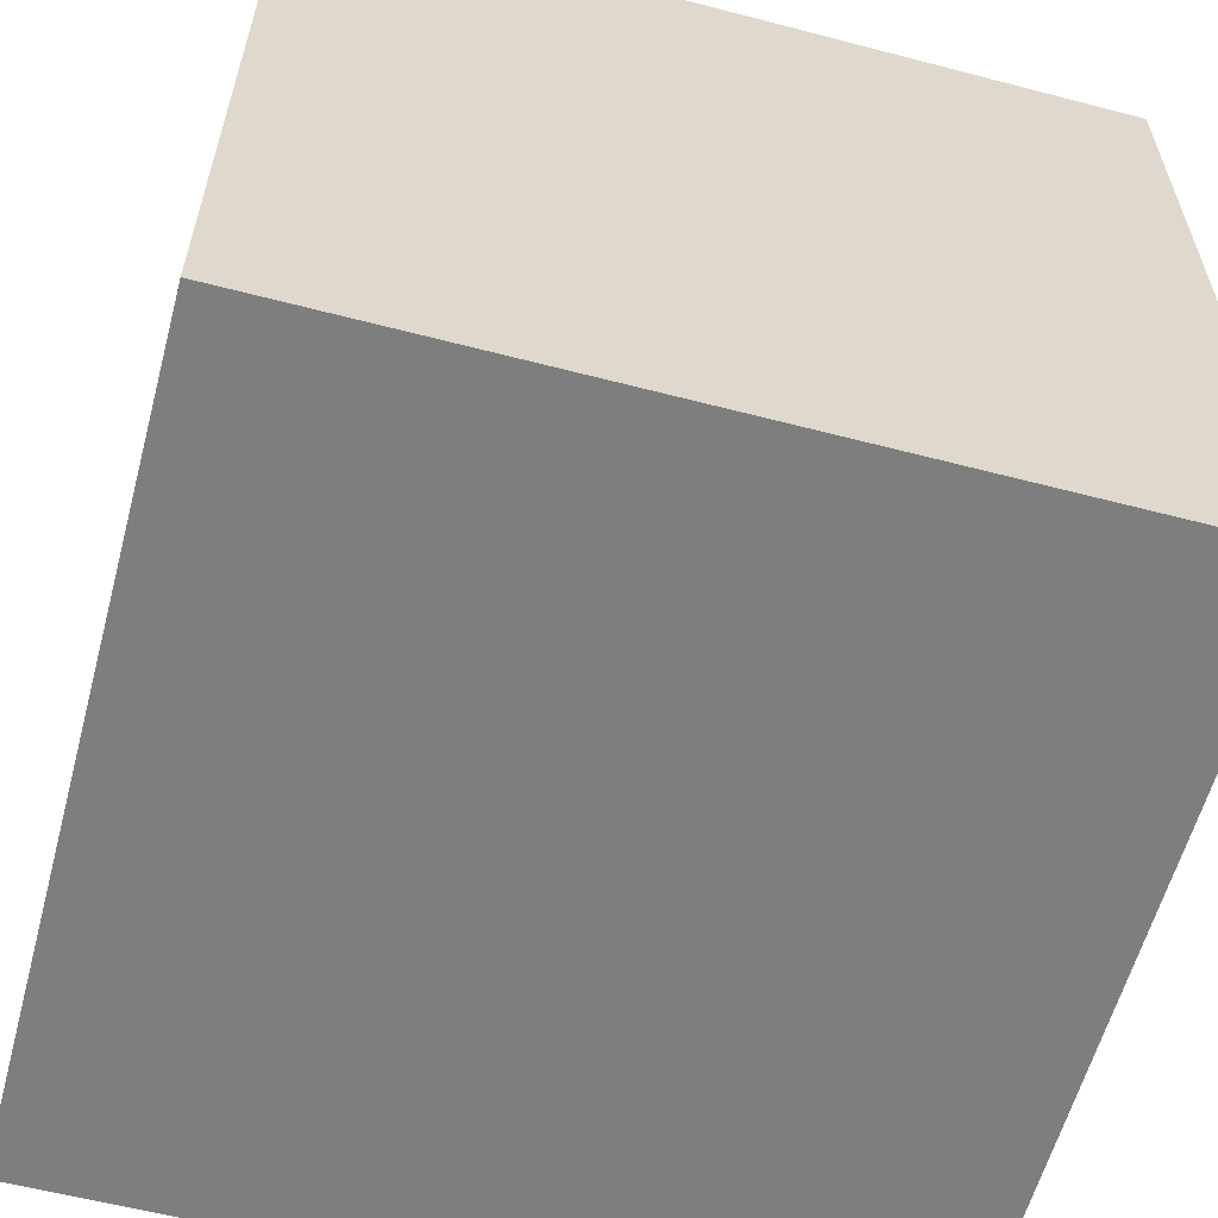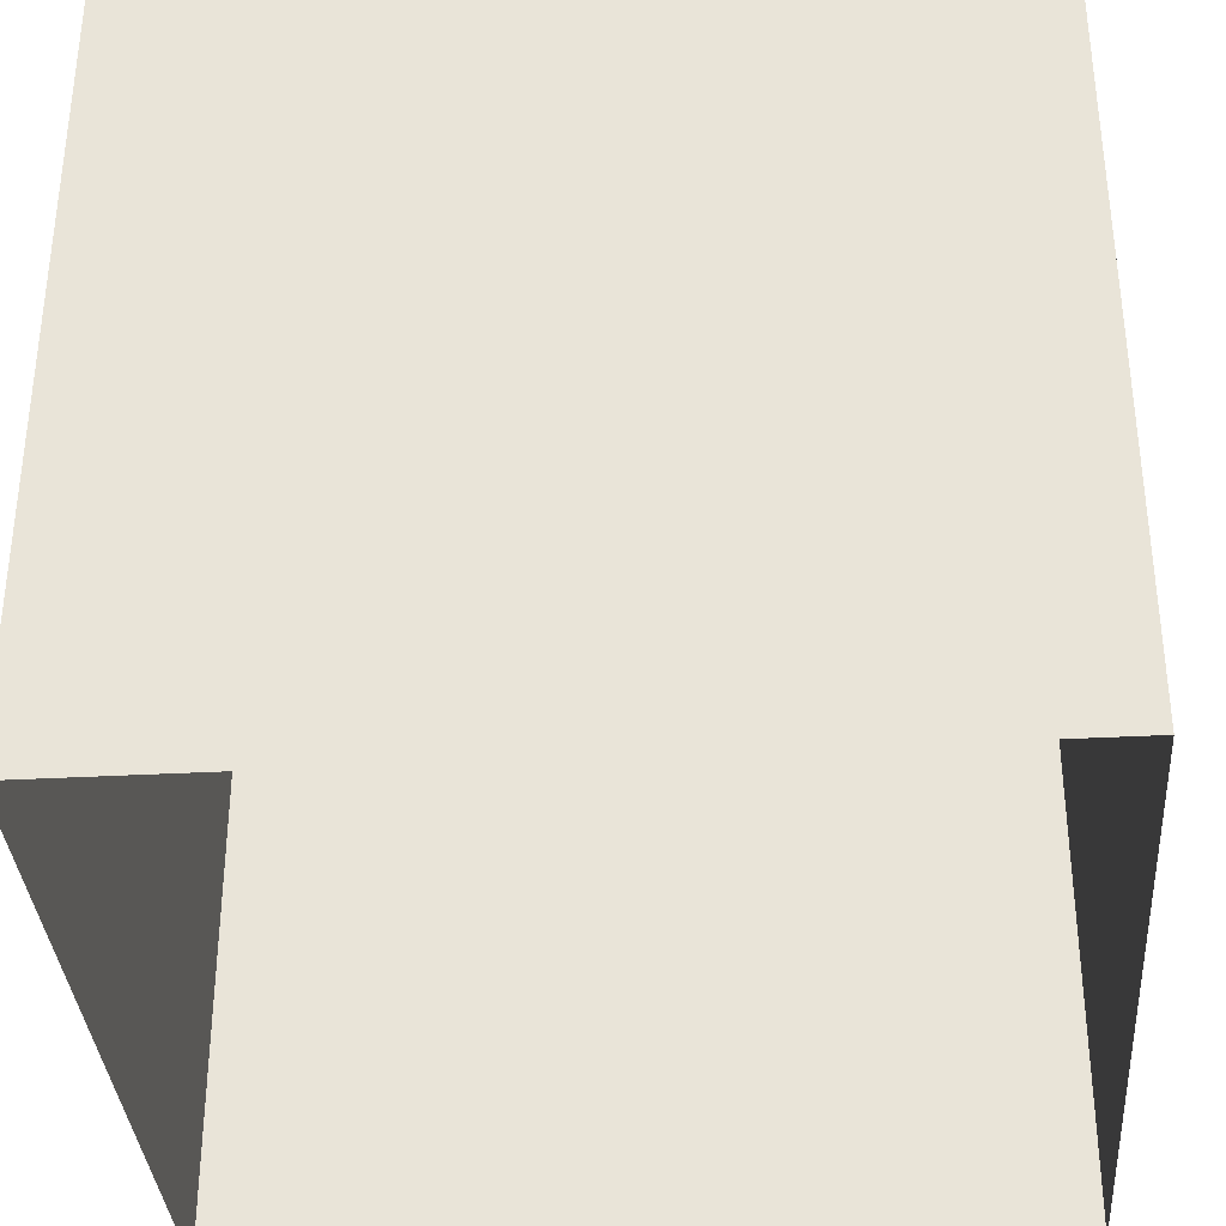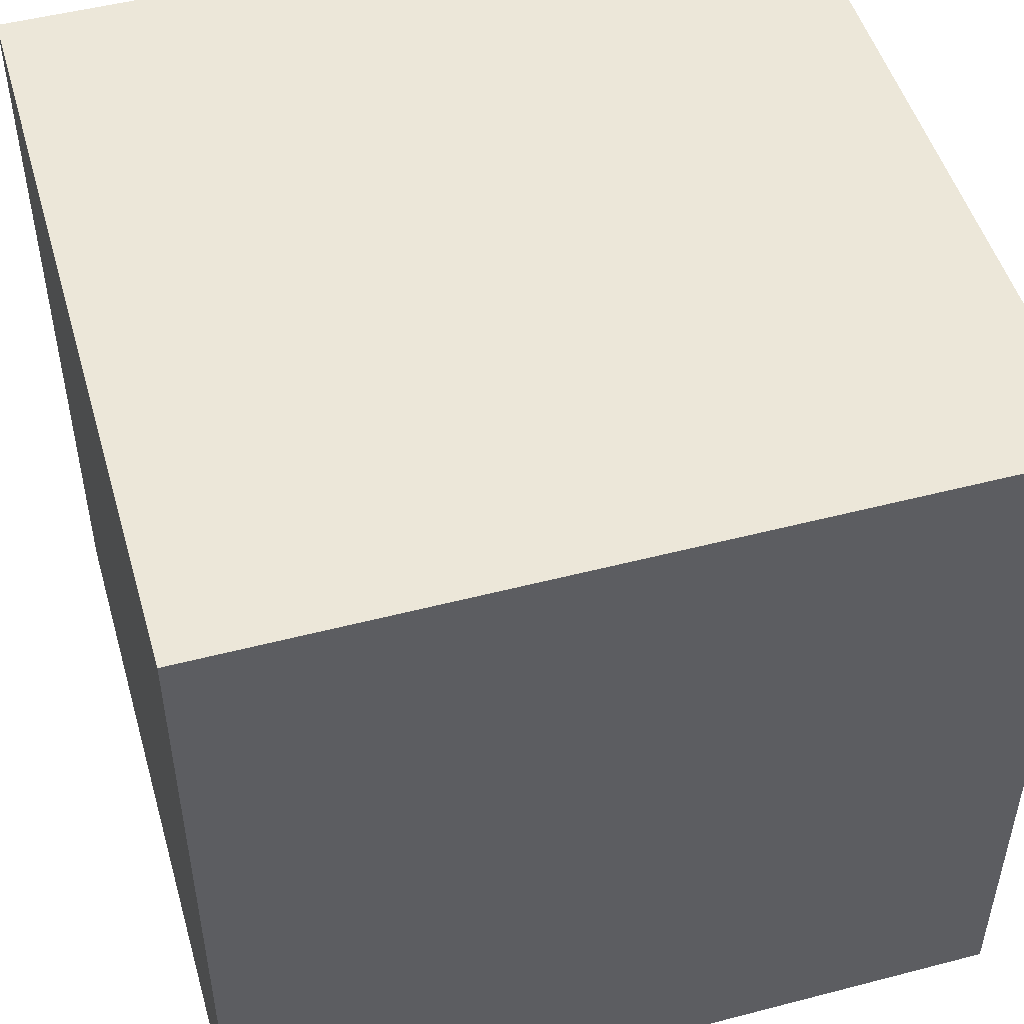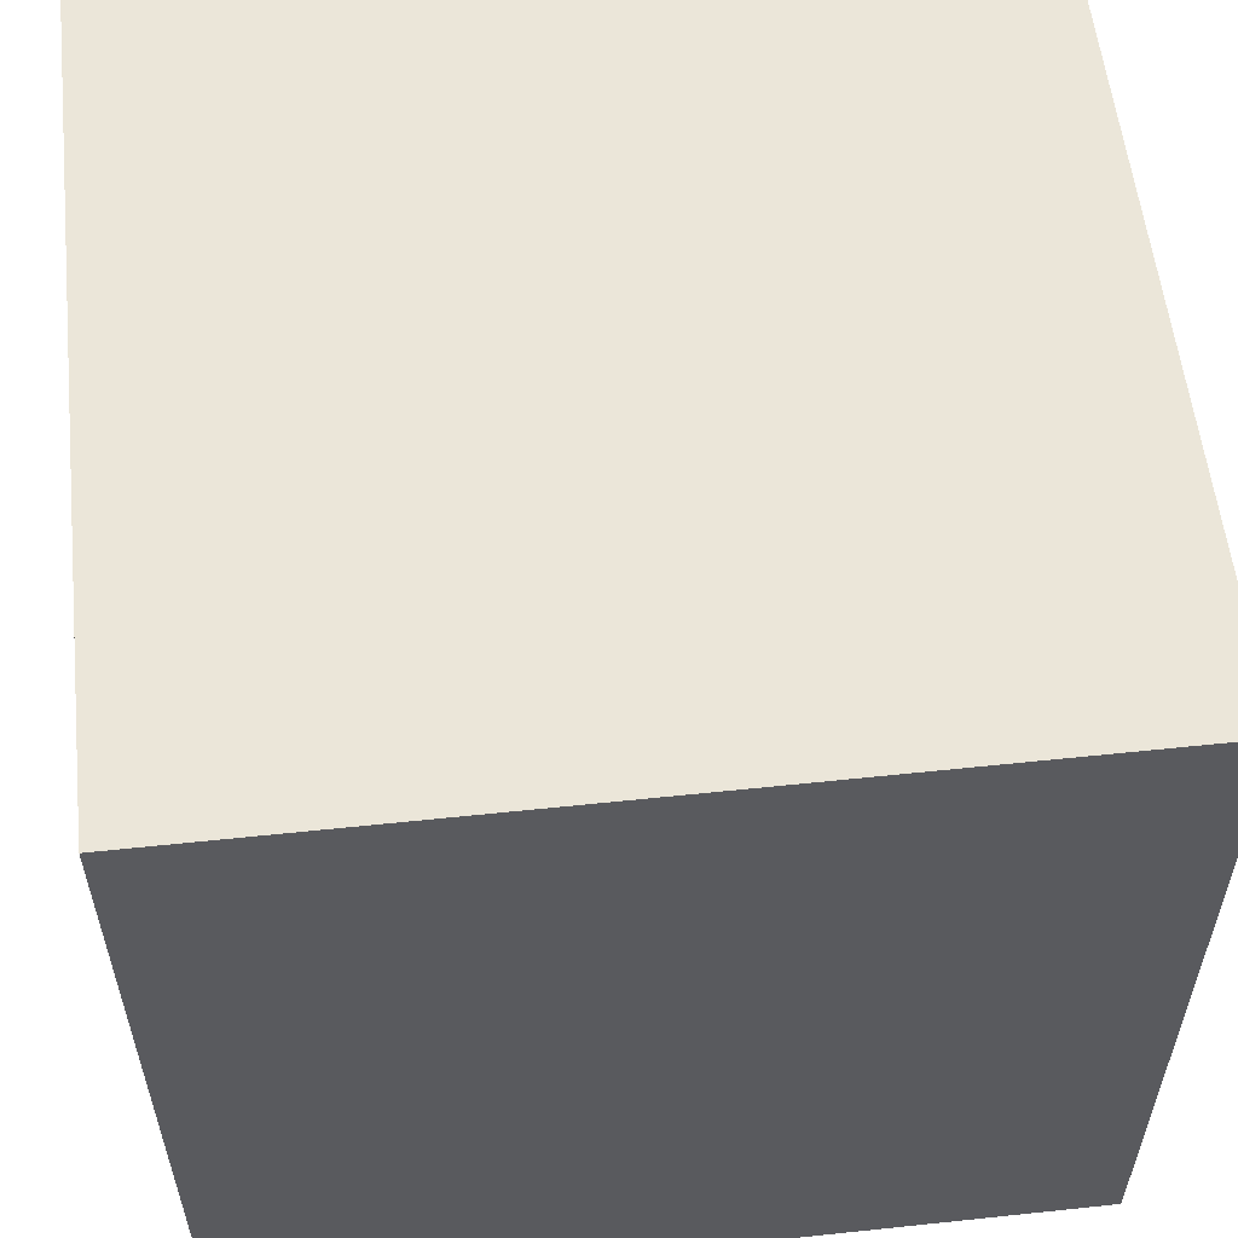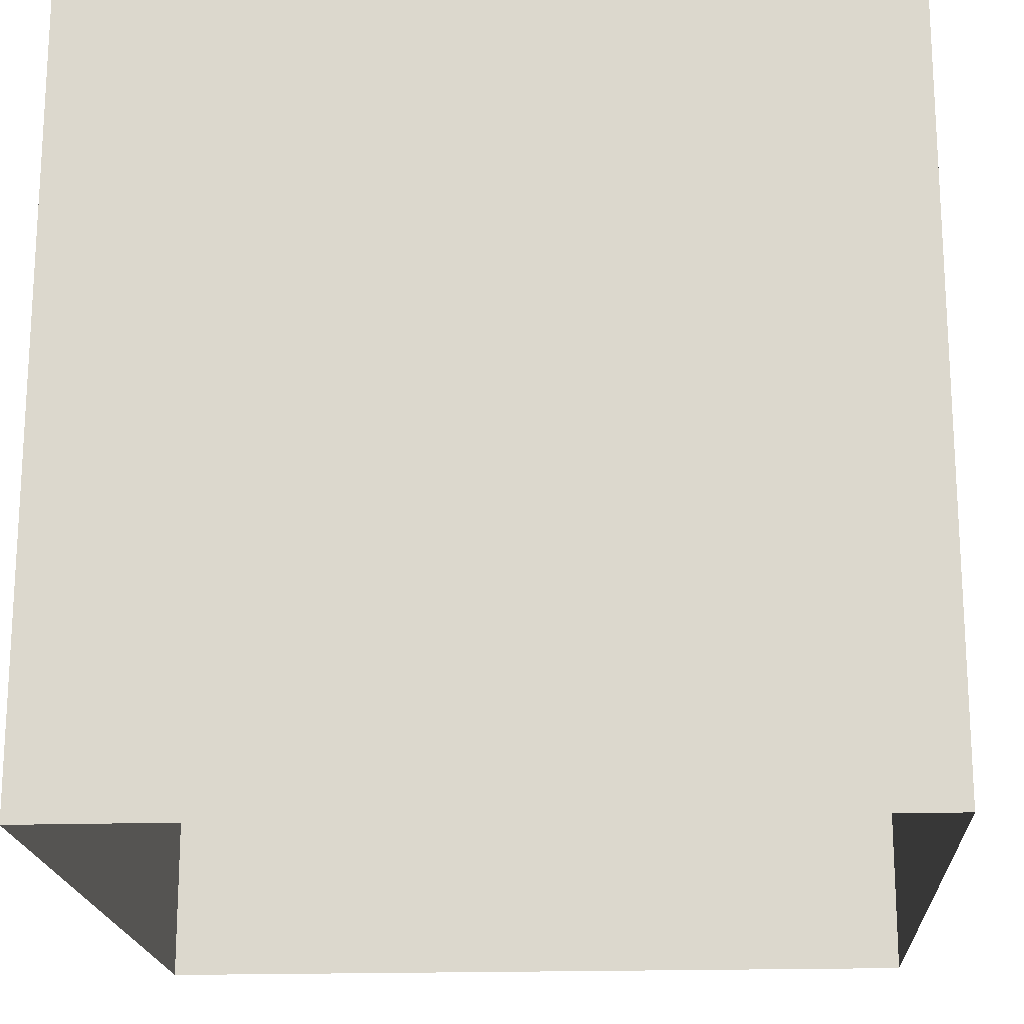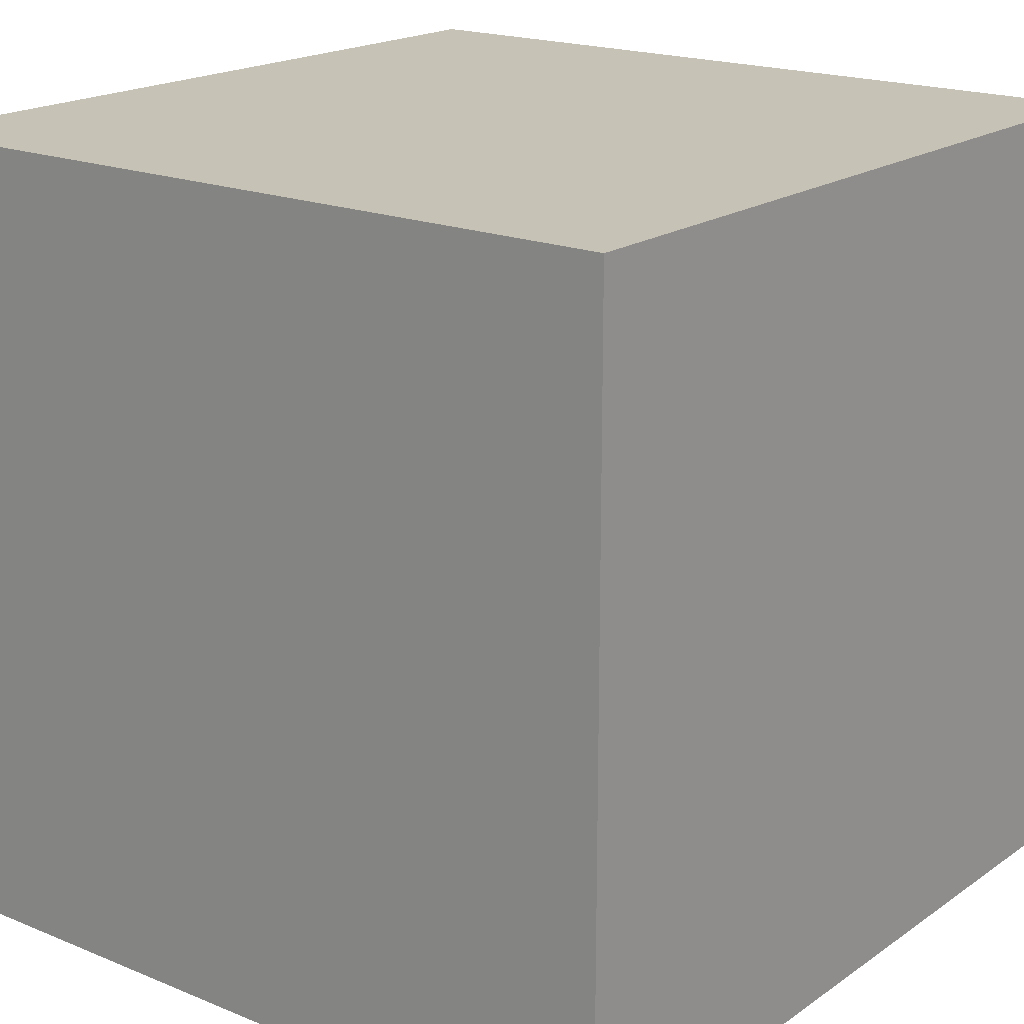
<metadata>
{"format":"obj","ext":"obj","renderer":"f3d","projection":"perspective","resolution":1024,"background":"white","views":[{"elev":-59.5,"azim":-15.0,"up":"+Y"},{"elev":-35.2,"azim":94.1,"up":"+Z"},{"elev":49.9,"azim":164.0,"up":"+Z"},{"elev":57.1,"azim":-6.3,"up":"+Z"},{"elev":-18.7,"azim":-176.5,"up":"+Z"},{"elev":18.9,"azim":-52.1,"up":"+Z"}]}
</metadata>
<code>
v  1.64e+04 1.64e+04 -1.64e+04
v  -1.64e+04 -1.64e+04 -1.64e+04
v  -1.64e+04 1.64e+04 -1.64e+04
v  1.64e+04 -1.64e+04 -1.64e+04
g SketchUp
f 1 2 3
f 2 1 4
f 4 1 2
f 3 2 1
v  1.64e+04 -1.64e+04 1.64e+04
v  -1.64e+04 1.64e+04 1.64e+04
v  -1.64e+04 -1.64e+04 1.64e+04
v  1.64e+04 1.64e+04 1.64e+04
g ID12
f 5 6 7
f 6 5 8
f 8 5 6
f 7 6 5
v  -1.64e+04 1.64e+04 1.64e+04
v  1.64e+04 1.64e+04 -1.64e+04
v  -1.64e+04 1.64e+04 -1.64e+04
v  1.64e+04 1.64e+04 1.64e+04
g ID27
f 9 10 11
f 10 9 12
f 12 9 10
f 11 10 9
v  1.64e+04 1.64e+04 -1.64e+04
v  1.64e+04 -1.64e+04 1.64e+04
v  1.64e+04 -1.64e+04 -1.64e+04
v  1.64e+04 1.64e+04 1.64e+04
g ID40
f 13 14 15
f 14 13 16
f 16 13 14
f 15 14 13
v  1.64e+04 -1.64e+04 1.64e+04
v  -1.64e+04 -1.64e+04 -1.64e+04
v  1.64e+04 -1.64e+04 -1.64e+04
v  -1.64e+04 -1.64e+04 1.64e+04
g ID53
f 17 18 19
f 18 17 20
f 20 17 18
f 19 18 17
v  -1.64e+04 1.64e+04 1.64e+04
v  -1.64e+04 -1.64e+04 -1.64e+04
v  -1.64e+04 -1.64e+04 1.64e+04
v  -1.64e+04 1.64e+04 -1.64e+04
g ID66
f 21 22 23
f 22 21 24
f 24 21 22
f 23 22 21

</code>
